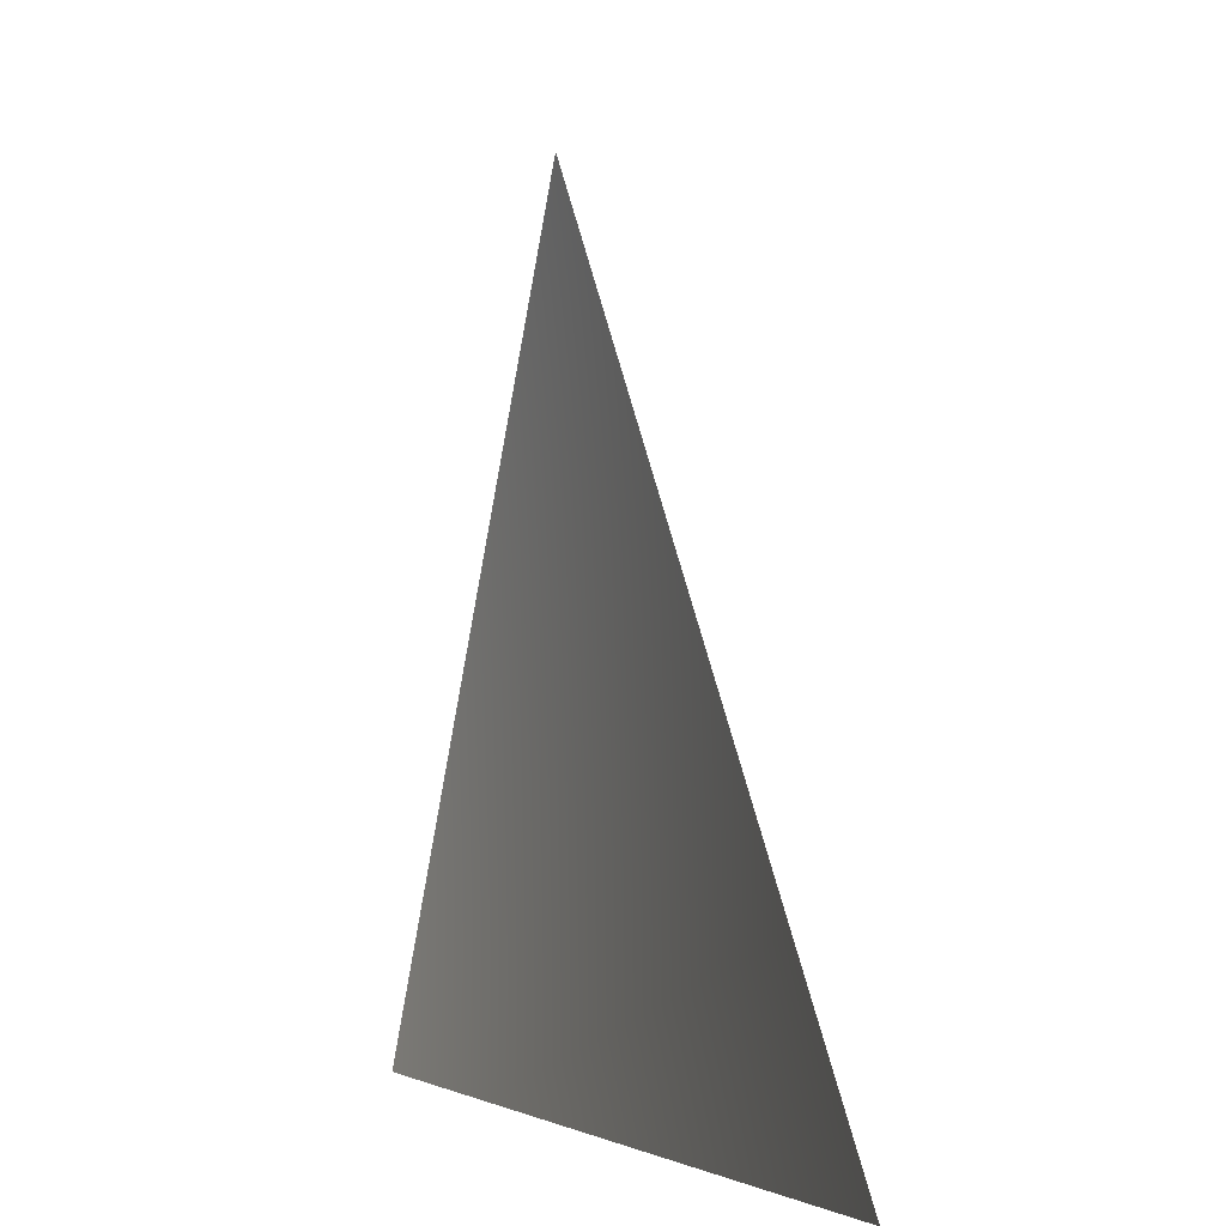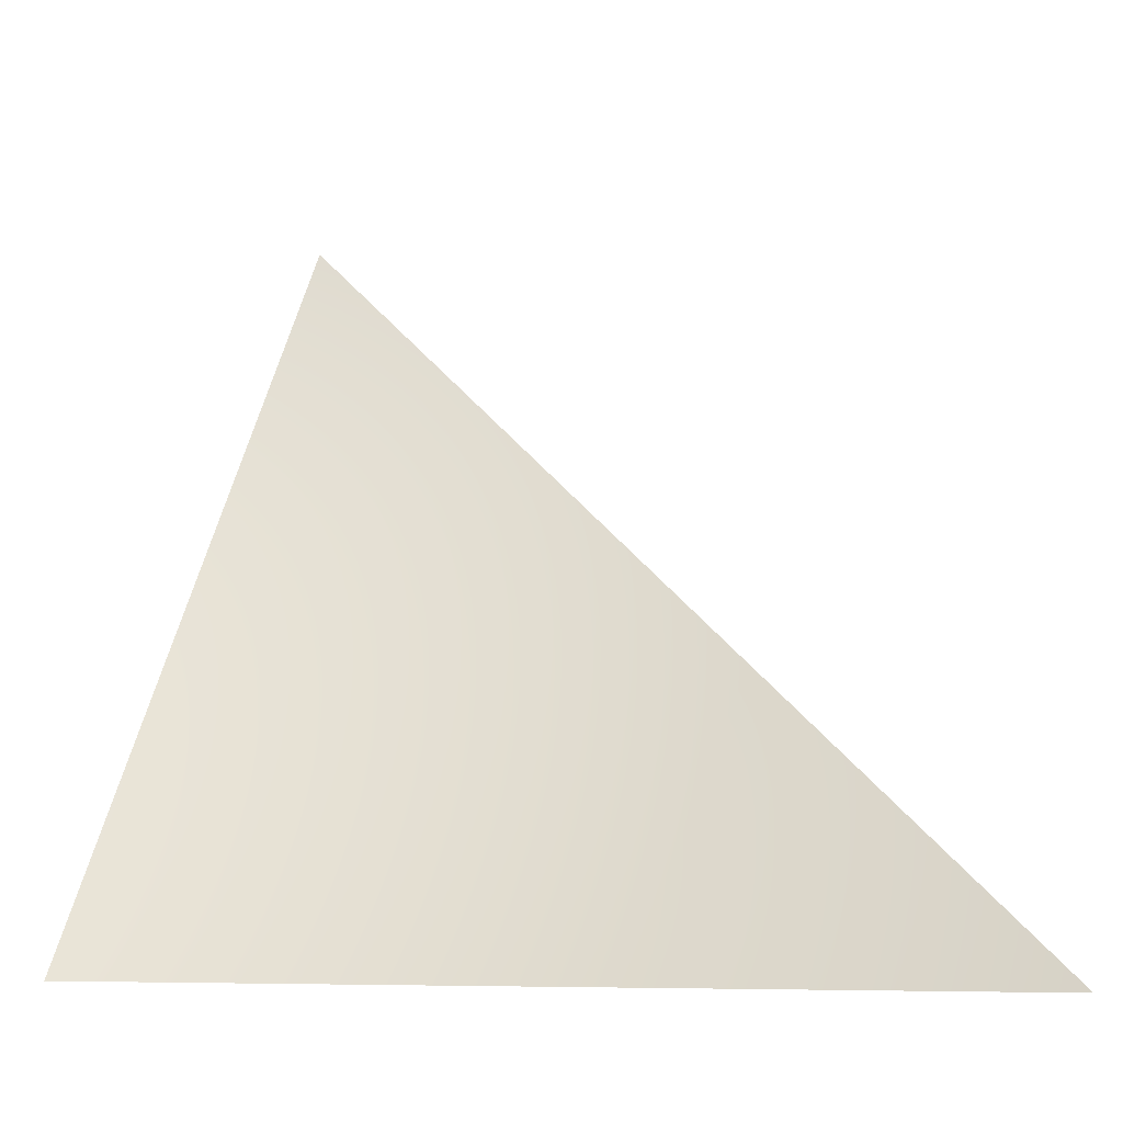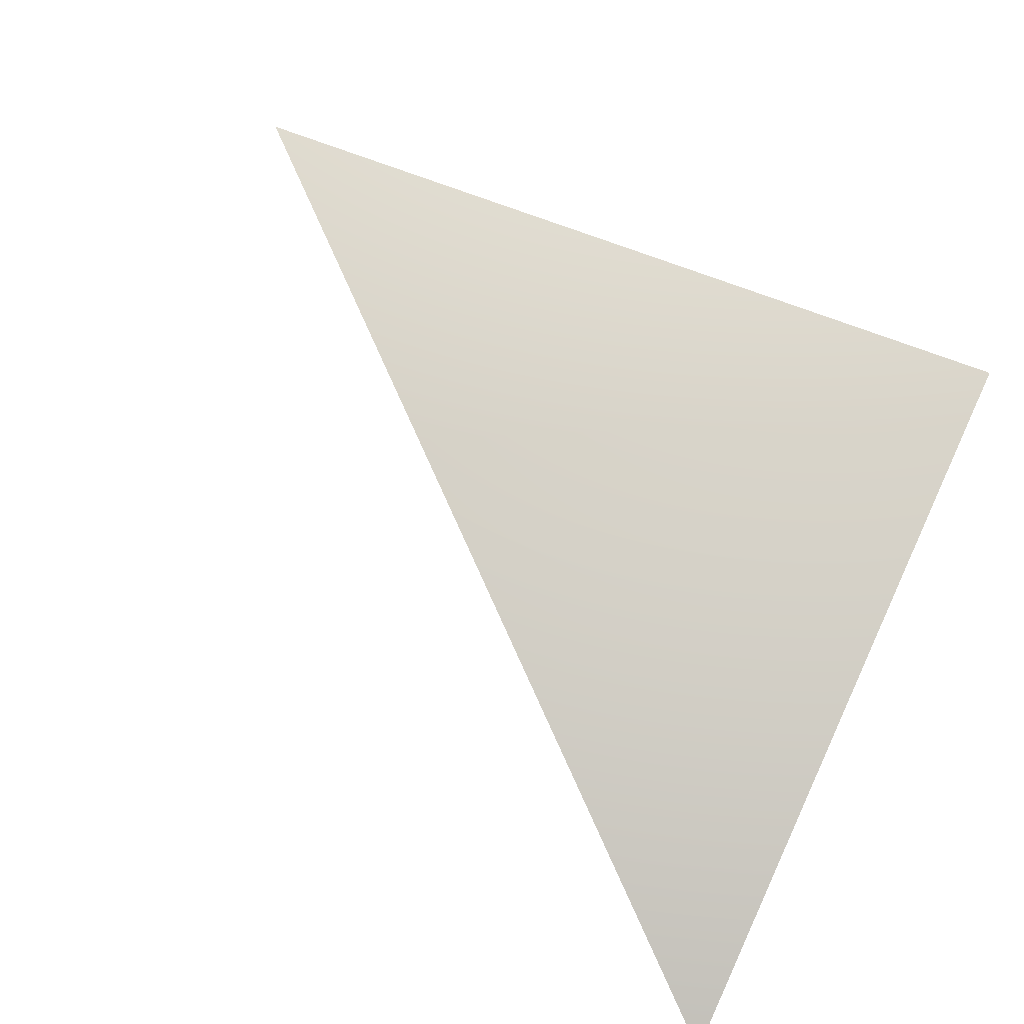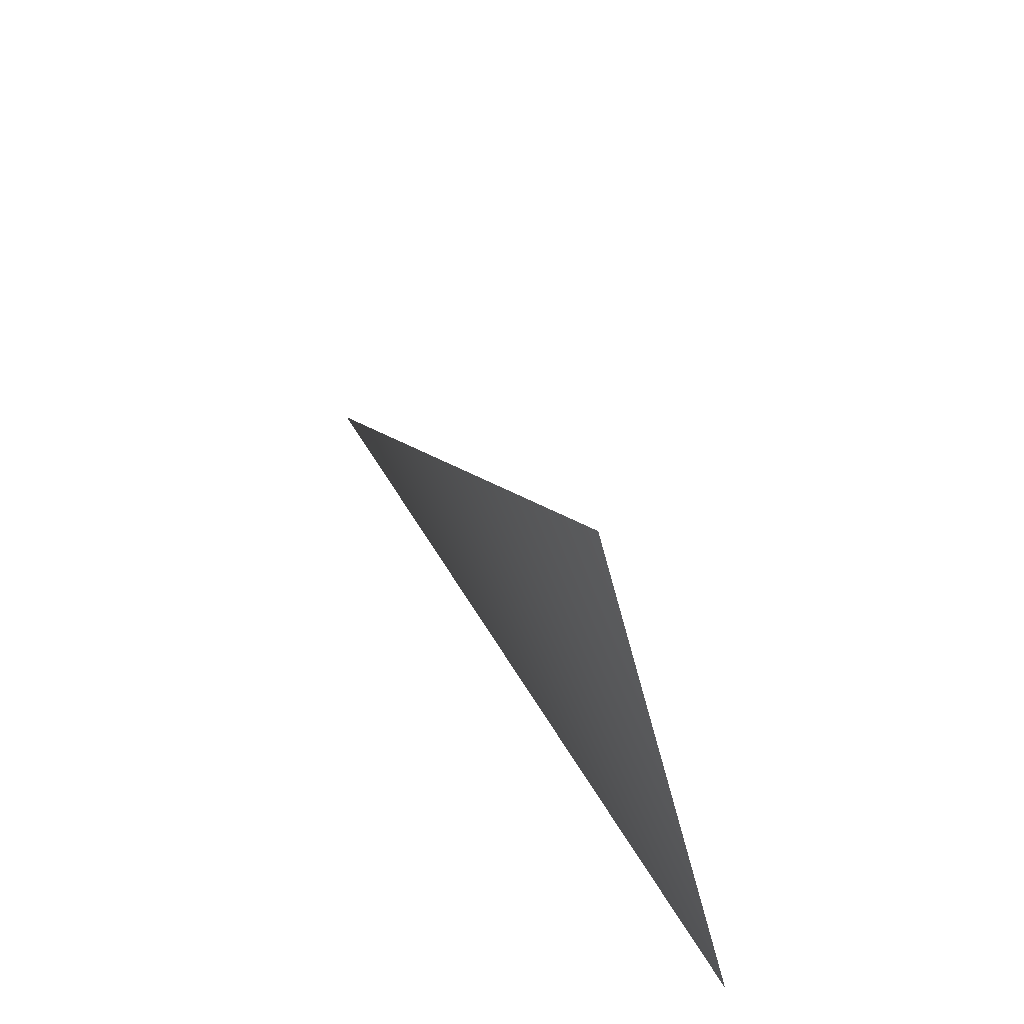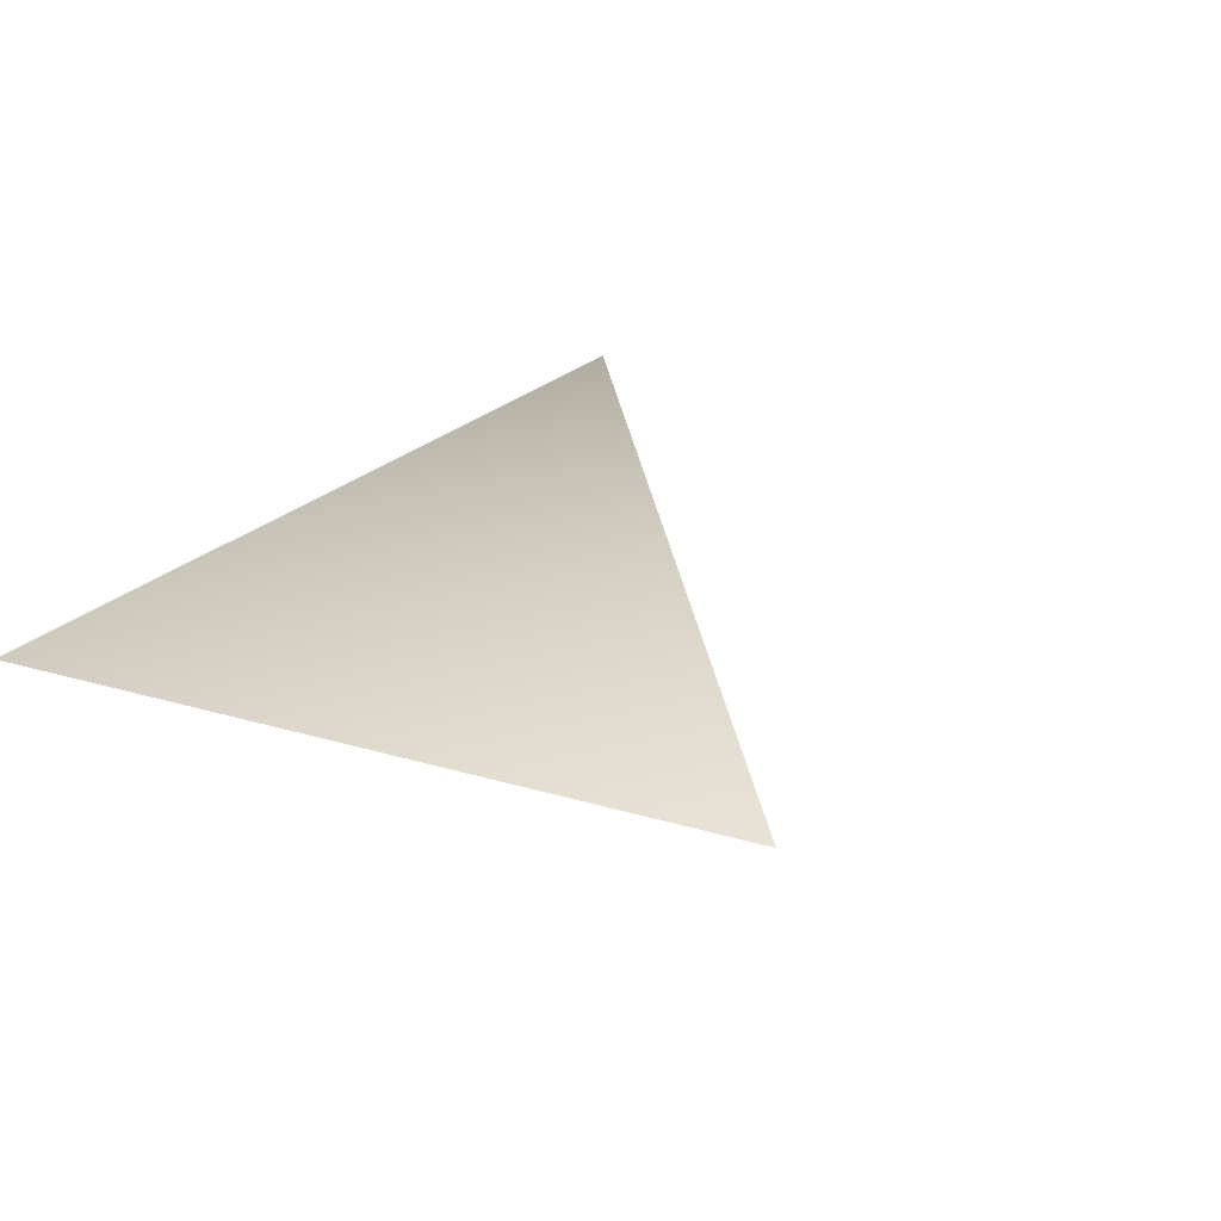
<metadata>
{"format":"obj","ext":"obj","renderer":"f3d","projection":"perspective","resolution":1024,"background":"white","views":[{"elev":-4.5,"azim":67.5,"up":"+Z"},{"elev":-34.9,"azim":9.8,"up":"+Z"},{"elev":76.3,"azim":118.4,"up":"+Y"},{"elev":61.9,"azim":-115.5,"up":"+Z"},{"elev":26.4,"azim":-44.0,"up":"+Y"}]}
</metadata>
<code>
v -1.223 62.42 21.7
v -1.365 62.33 20.94
v -0.6213 62.39 20.9
f 3 2 1

</code>
